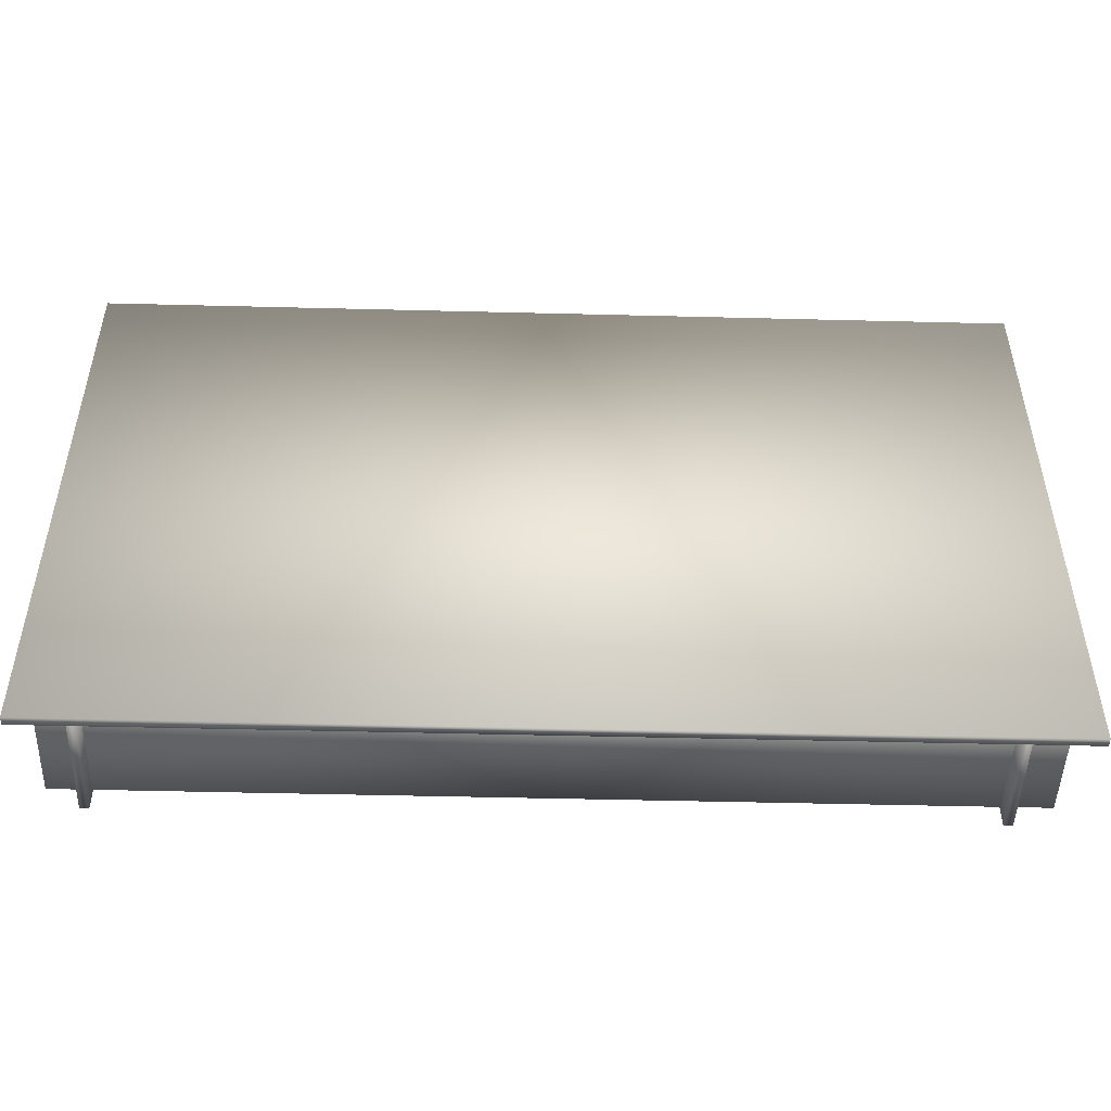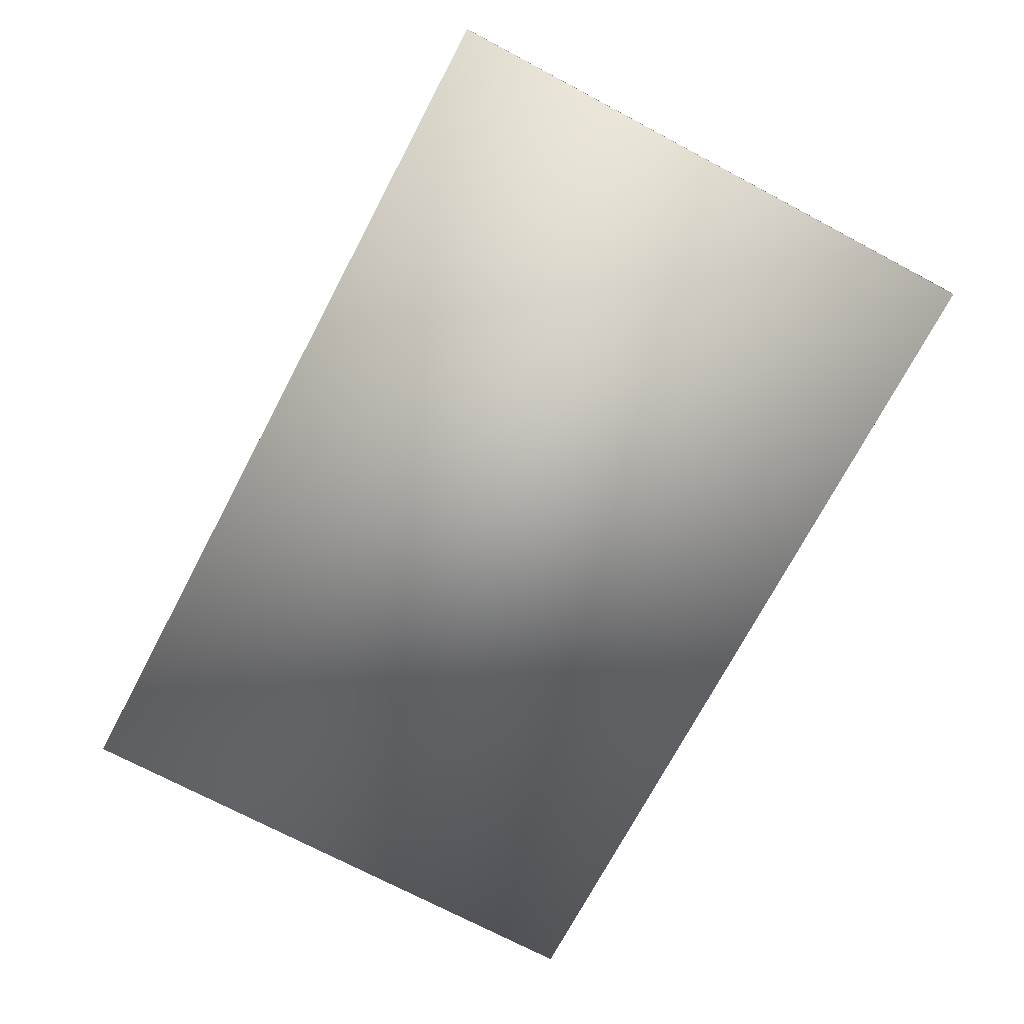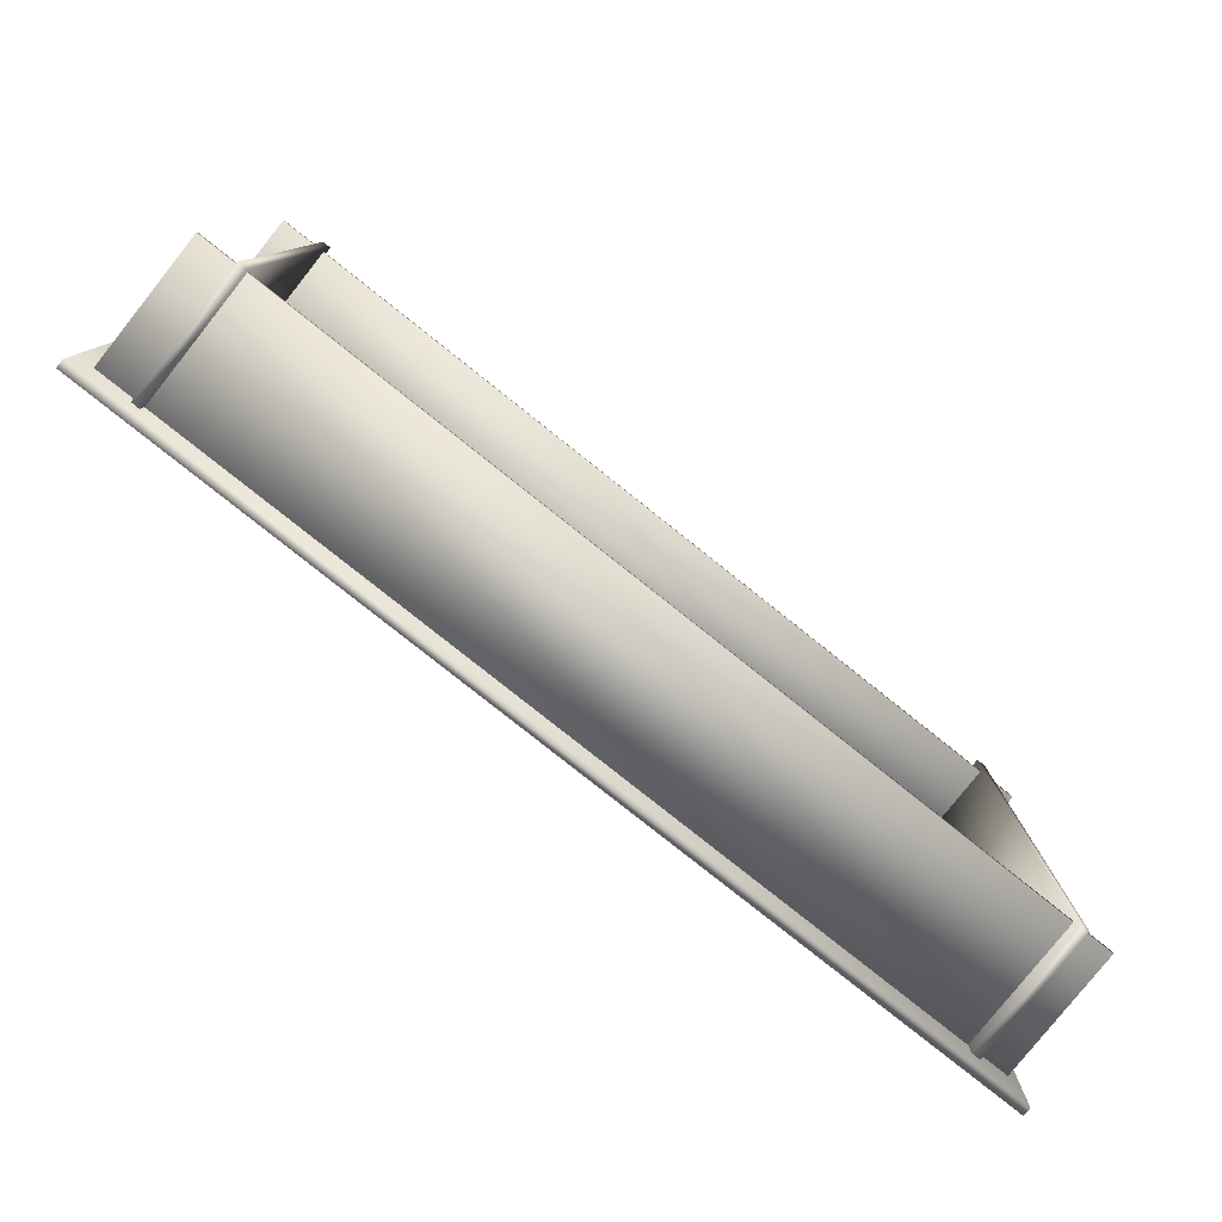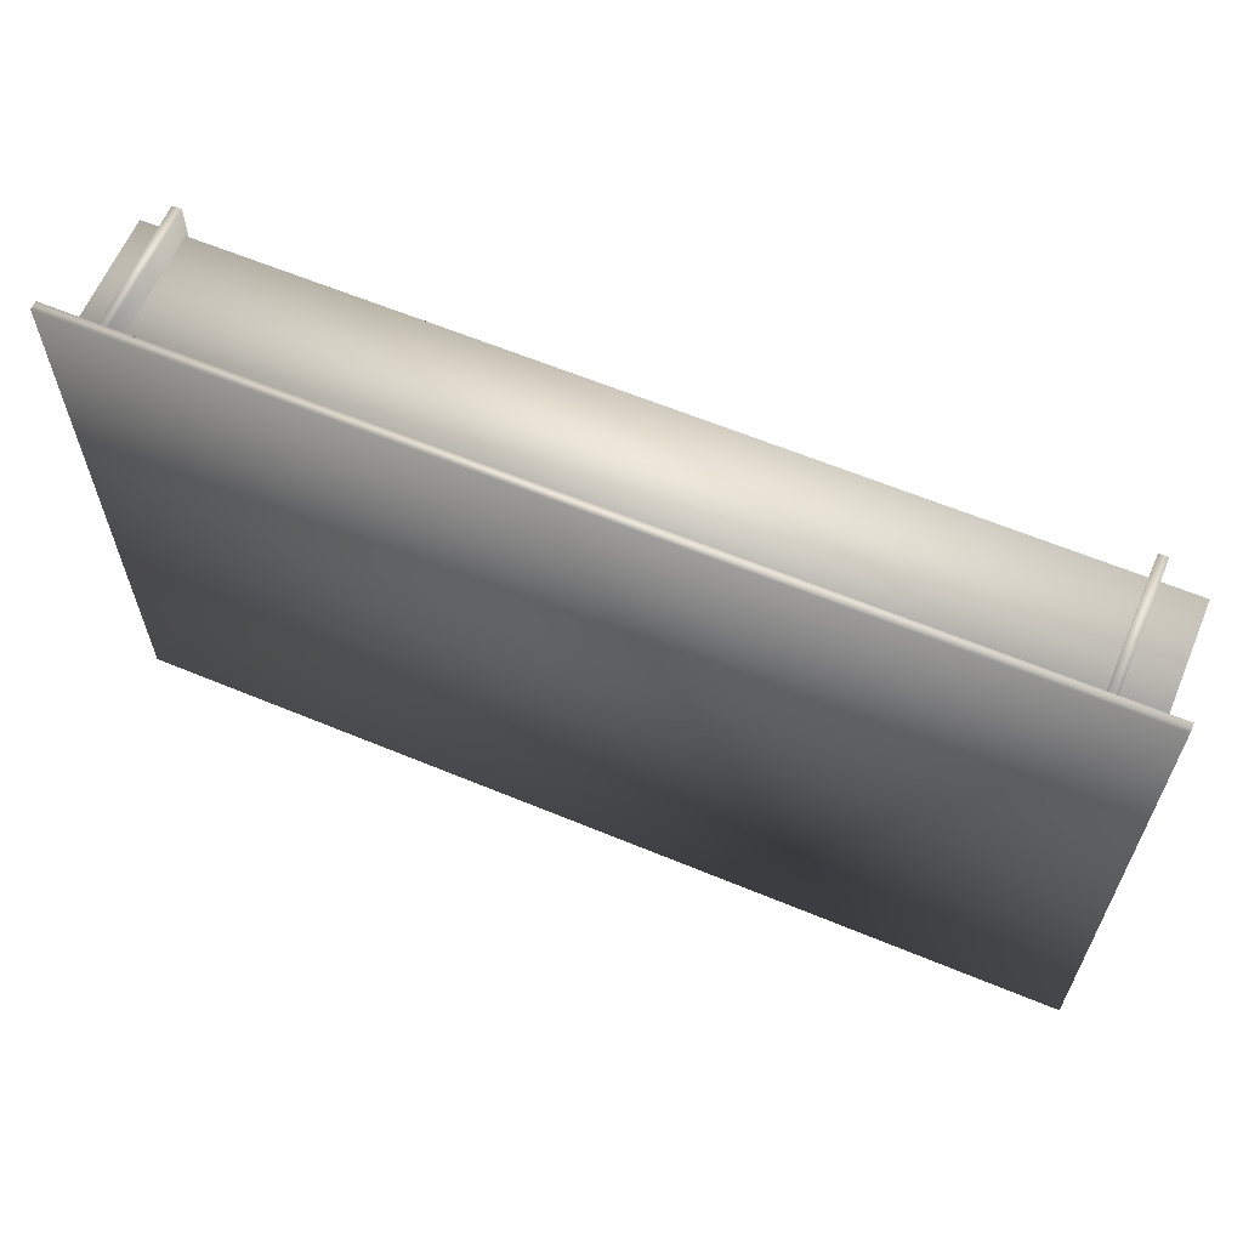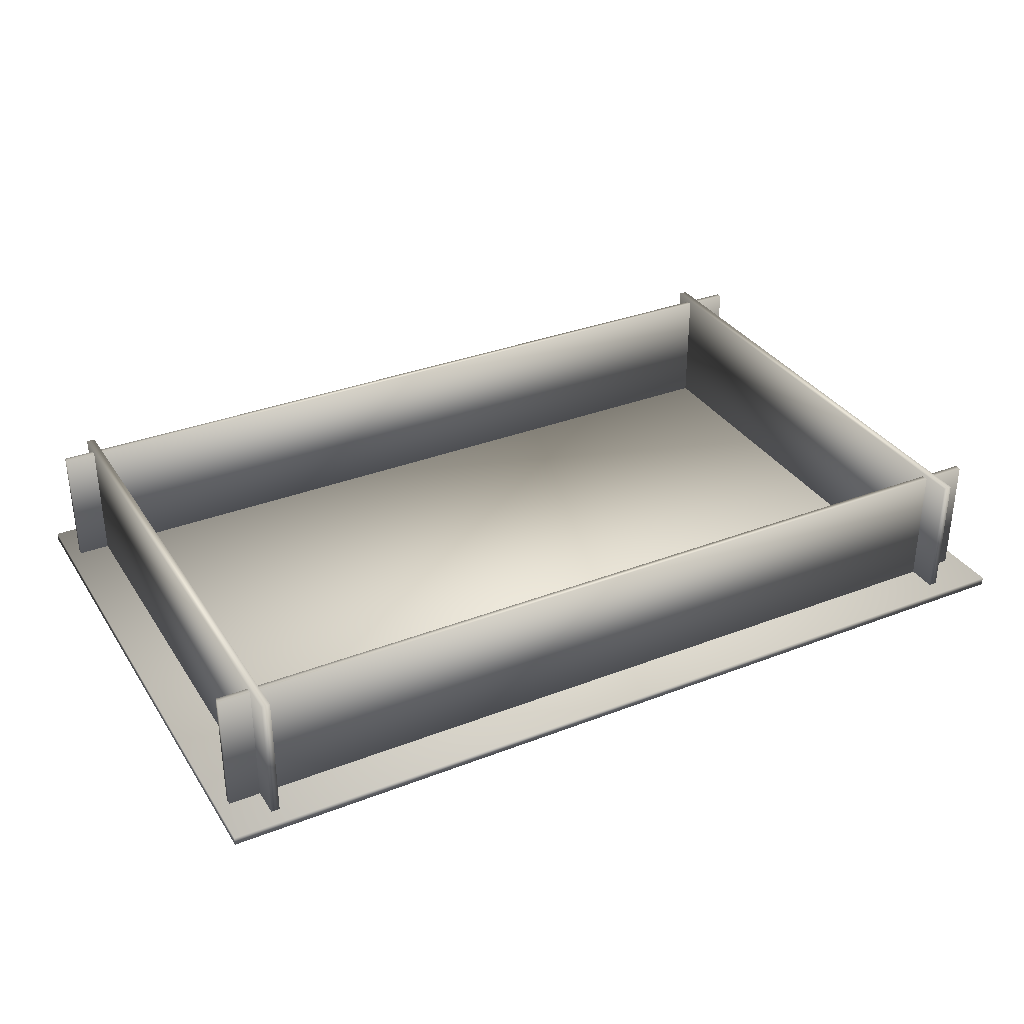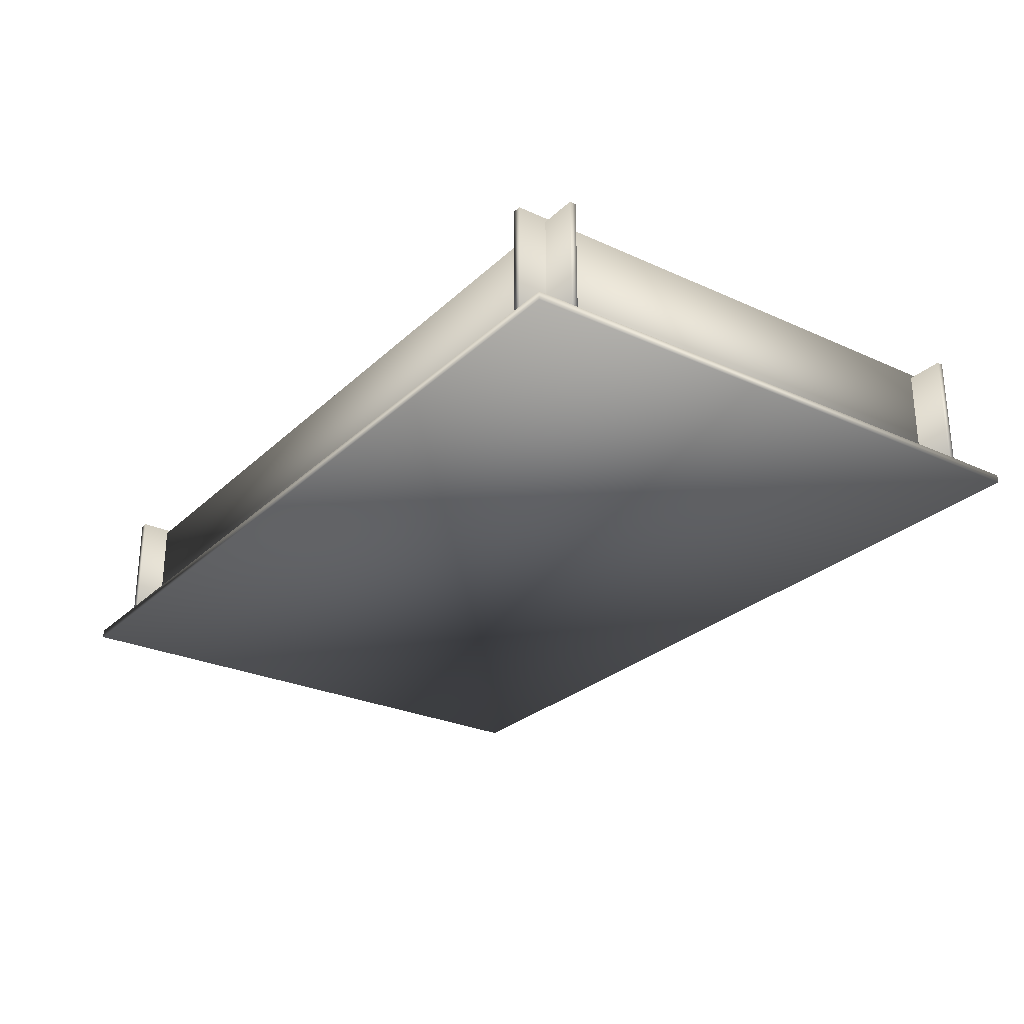
<metadata>
{"format":"obj","ext":"obj","renderer":"f3d","projection":"perspective","resolution":1024,"background":"white","views":[{"elev":-48.7,"azim":-1.6,"up":"+Z"},{"elev":-72.9,"azim":62.1,"up":"+Y"},{"elev":-80.0,"azim":141.5,"up":"+Z"},{"elev":62.4,"azim":22.8,"up":"+Z"},{"elev":33.3,"azim":-28.0,"up":"+Y"},{"elev":-27.1,"azim":54.7,"up":"+Y"}]}
</metadata>
<code>
v  -15.68 -0.1136 17
v  -15.68 7.483 17
v  36.77 7.483 17
v  36.77 -0.1136 17
v  -15.68 -0.1136 17.4
v  36.77 -0.1136 17.4
v  36.77 7.483 17.4
v  -15.68 7.483 17.4
o east_wall
g east_wall
f 1 2 3 4
f 5 6 7 8
f 1 4 6 5
f 4 3 7 6
f 3 2 8 7
f 2 1 5 8
v  -16.44 -0.515 20.23
v  -16.44 -0.515 -14.67
v  37.71 -0.515 -14.67
v  37.71 -0.515 20.23
v  -16.44 -0.01675 20.23
v  37.71 -0.01675 20.23
v  37.71 -0.01675 -14.67
v  -16.44 -0.01675 -14.67
o floor
g floor
f 9 10 11 12
f 13 14 15 16
f 9 12 14 13
f 12 11 15 14
f 11 10 16 15
f 10 9 13 16
v  33.99 0 19.18
v  33.99 0 -13.05
v  34.5 0 -13.05
v  34.5 0 19.18
v  33.99 7.724 19.18
v  34.5 7.724 19.18
v  34.5 7.724 -13.05
v  33.99 7.724 -13.05
o north_wall
g north_wall
f 17 18 19 20
f 21 22 23 24
f 17 20 22 21
f 20 19 23 22
f 19 18 24 23
f 18 17 21 24
v  -13.78 0 19.18
v  -13.78 0 -13.05
v  -13.27 0 -13.05
v  -13.27 0 19.18
v  -13.78 7.724 19.18
v  -13.27 7.724 19.18
v  -13.27 7.724 -13.05
v  -13.78 7.724 -13.05
o south_wall
g south_wall
f 25 26 27 28
f 29 30 31 32
f 25 28 30 29
f 28 27 31 30
f 27 26 32 31
f 26 25 29 32
v  -15.68 -0.1136 -11.94
v  -15.68 7.483 -11.94
v  36.77 7.483 -11.94
v  36.77 -0.1136 -11.94
v  -15.68 -0.1136 -11.54
v  36.77 -0.1136 -11.54
v  36.77 7.483 -11.54
v  -15.68 7.483 -11.54
o west_wall
g west_wall
f 33 34 35 36
f 37 38 39 40
f 33 36 38 37
f 36 35 39 38
f 35 34 40 39
f 34 33 37 40

</code>
